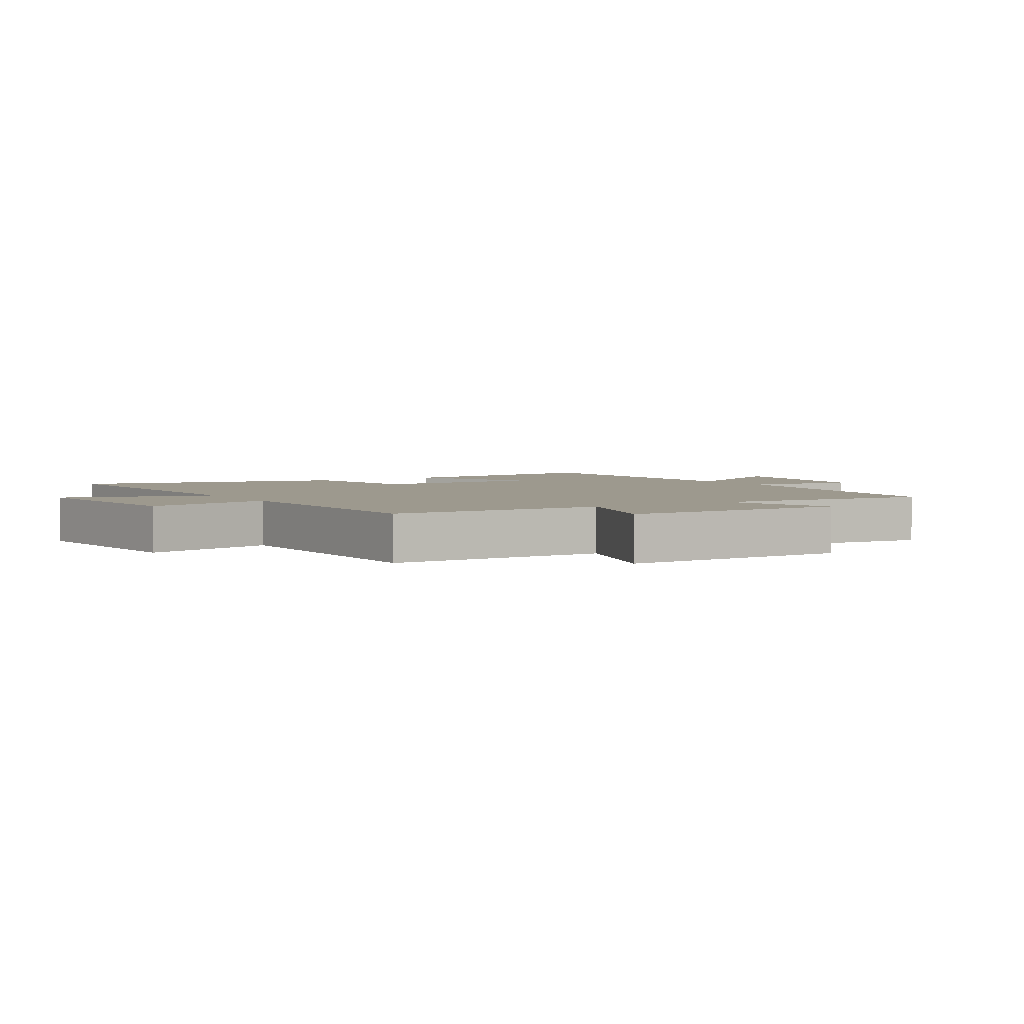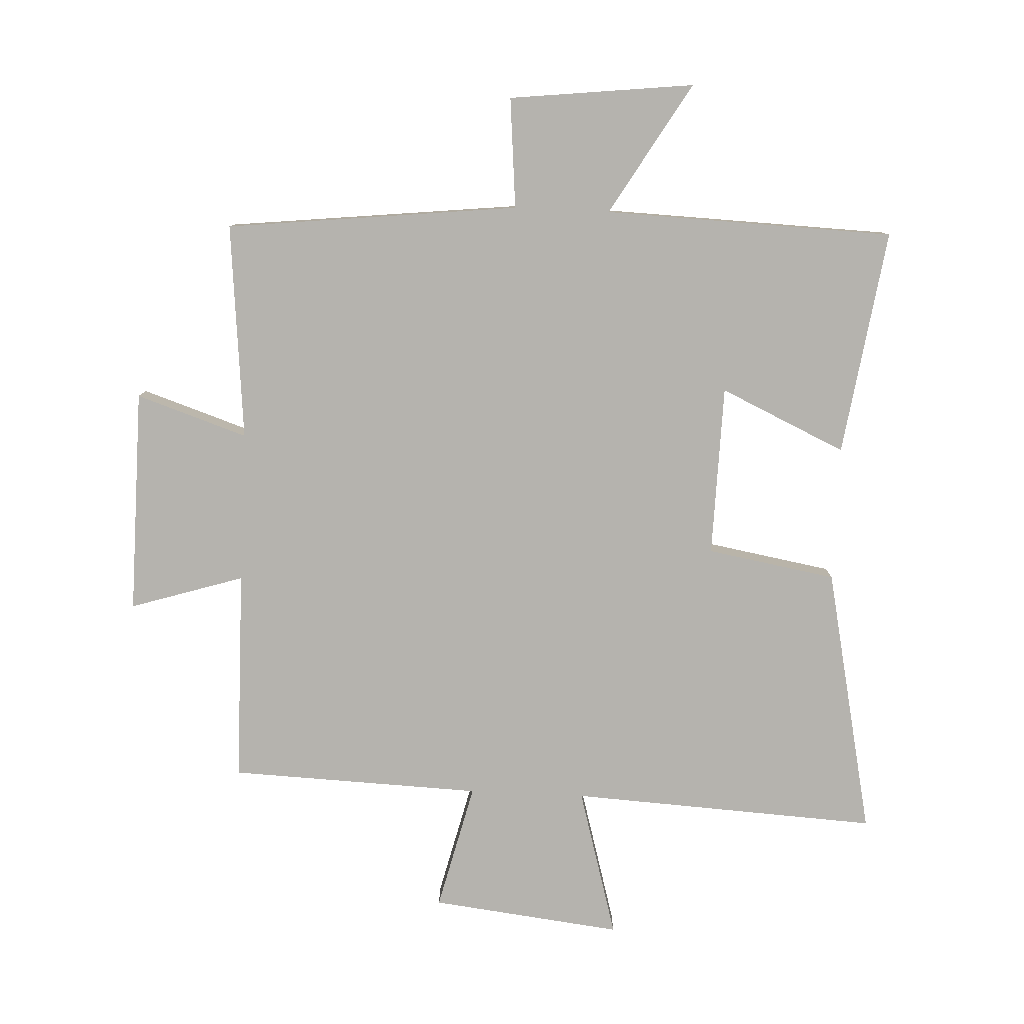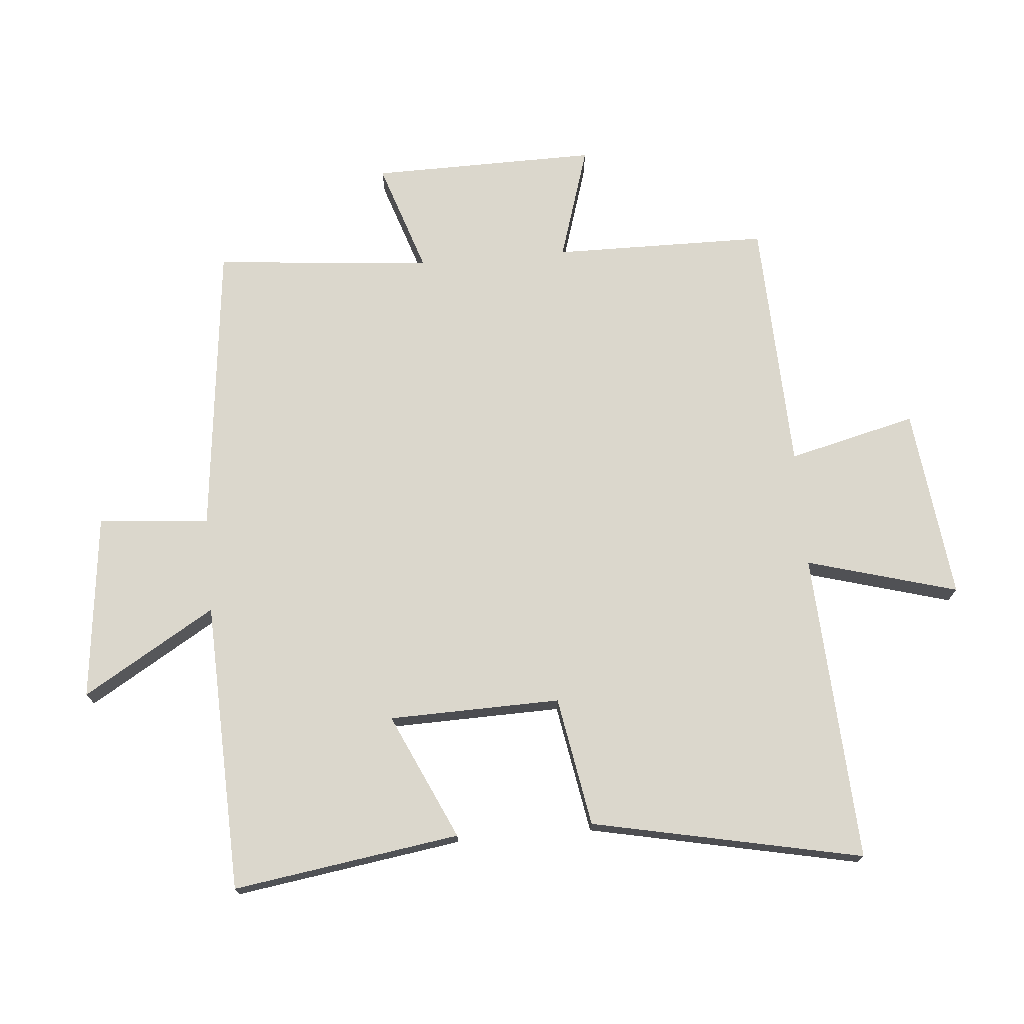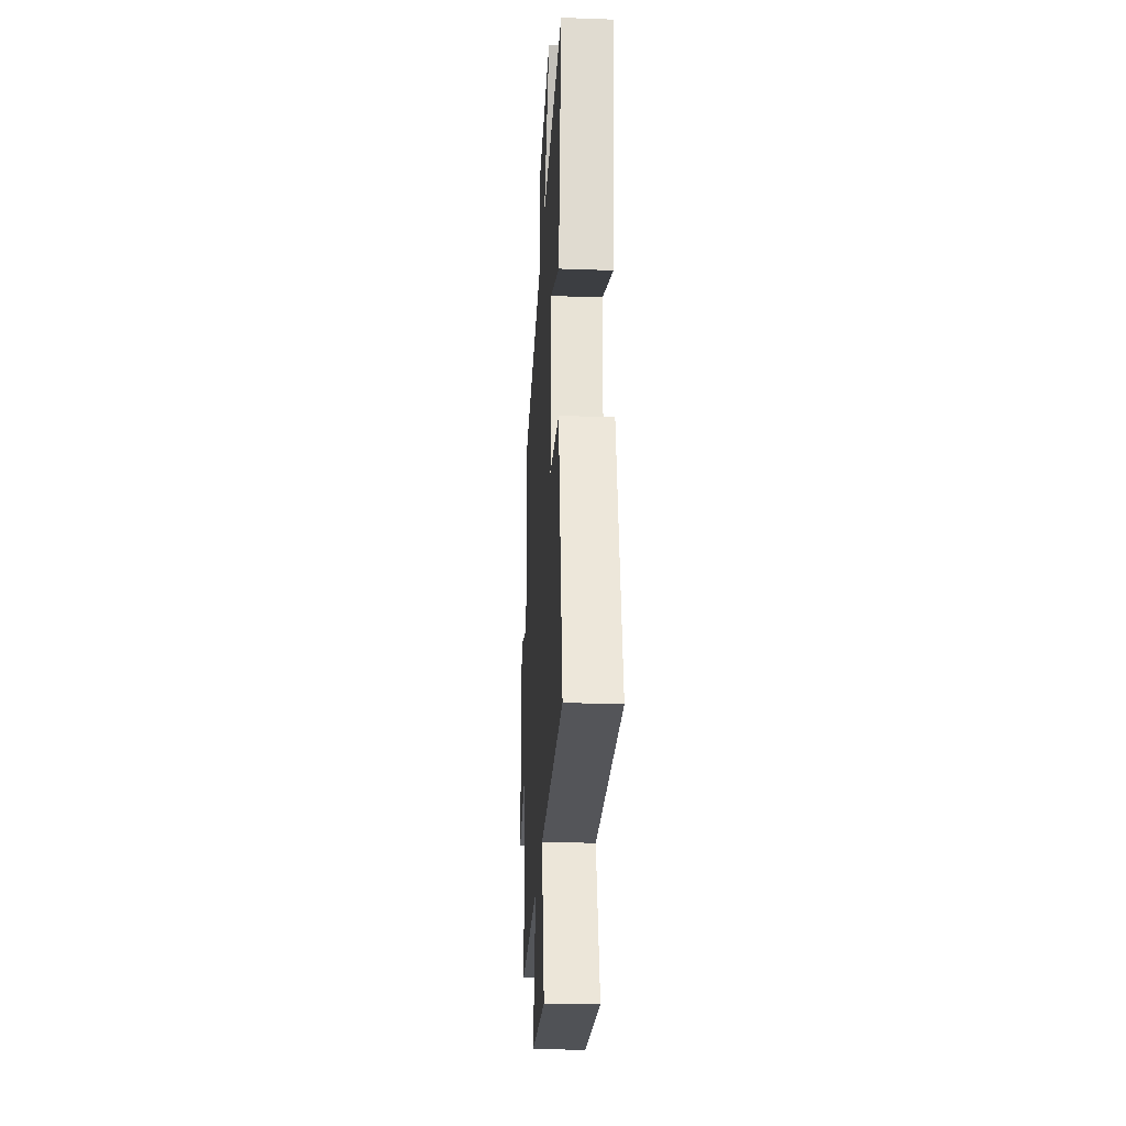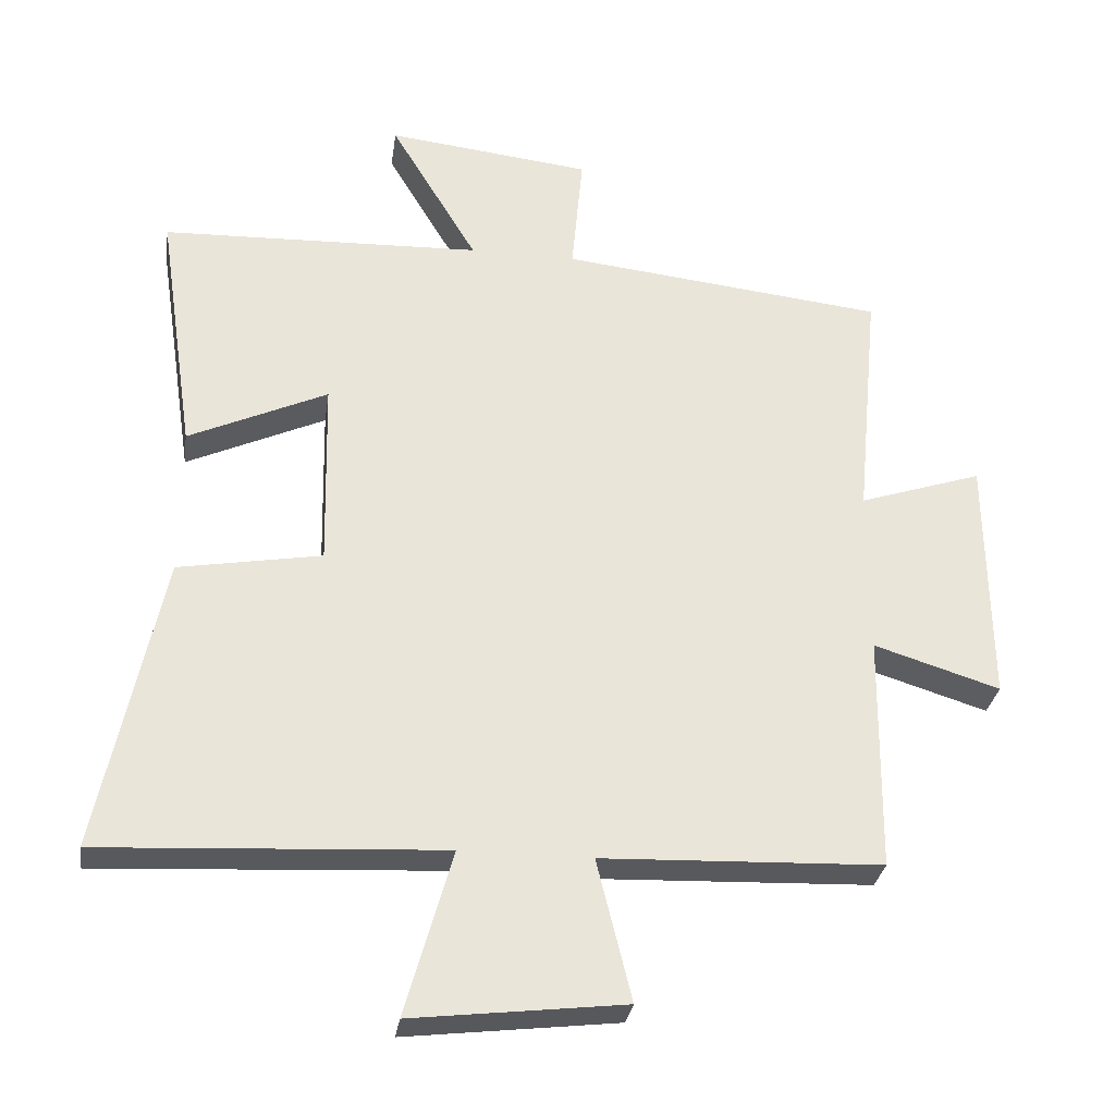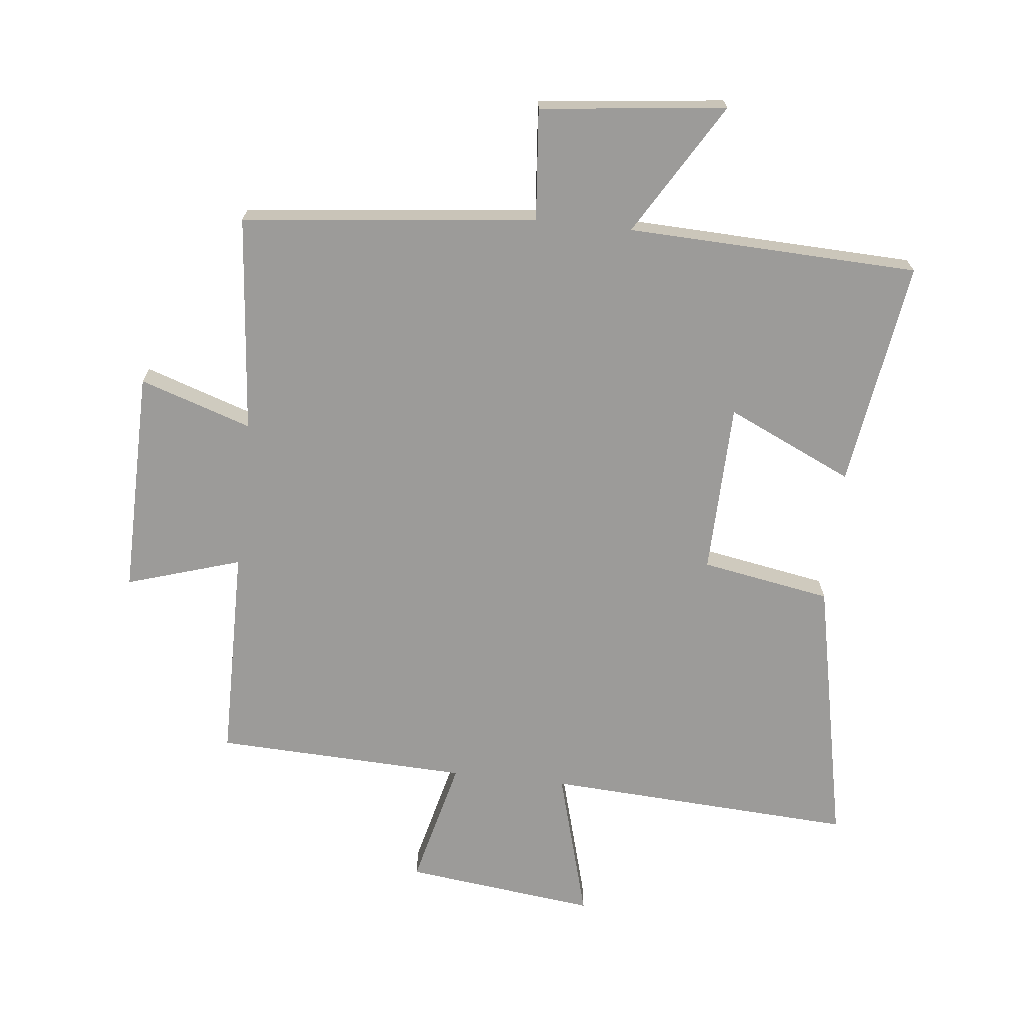
<metadata>
{"format":"obj","ext":"obj","renderer":"f3d","projection":"perspective","resolution":1024,"background":"white","views":[{"elev":3.4,"azim":-121.3,"up":"+Y"},{"elev":-79.9,"azim":-2.6,"up":"+Y"},{"elev":73.3,"azim":85.0,"up":"+Y"},{"elev":-27.7,"azim":86.9,"up":"+Z"},{"elev":-30.3,"azim":171.8,"up":"+Z"},{"elev":-69.8,"azim":-6.3,"up":"+Y"}]}
</metadata>
<code>
v 0.554 0.07 0.484
v 0.5 0.07 0.122
v 0.299 0.07 0.214
v 0.293 0.07 -0.06
v 0.5 0.07 -0.096
v 0.59 0.07 -0.527
v 0.096 0.07 -0.5
v 0.164 0.07 -0.74
v -0.142 0.07 -0.704
v -0.092 0.07 -0.5
v -0.496 0.07 -0.485
v -0.5 0.07 -0.143
v -0.682 0.07 -0.2
v -0.678 0.07 0.16
v -0.5 0.07 0.101
v -0.533 0.07 0.448
v -0.064 0.07 0.5
v -0.08 0.07 0.677
v 0.216 0.07 0.711
v 0.09 0.07 0.5
v 0.554 0 0.484
v 0.5 0 0.122
v 0.299 0 0.214
v 0.293 0 -0.06
v 0.5 0 -0.096
v 0.59 0 -0.527
v 0.096 0 -0.5
v 0.164 0 -0.74
v -0.142 0 -0.704
v -0.092 0 -0.5
v -0.496 0 -0.485
v -0.5 0 -0.143
v -0.682 0 -0.2
v -0.678 0 0.16
v -0.5 0 0.101
v -0.533 0 0.448
v -0.064 0 0.5
v -0.08 0 0.677
v 0.216 0 0.711
v 0.09 0 0.5
f 17 18 19 20
f 15 16 17 20
f 15 20 1
f 12 13 14 15
f 10 11 12 15
f 7 8 9 10
f 7 10 15
f 4 5 6 7
f 3 4 7 15
f 1 2 3
f 1 3 15
f 40 39 38 37
f 40 37 36 35
f 21 40 35
f 35 34 33 32
f 35 32 31 30
f 30 29 28 27
f 35 30 27
f 27 26 25 24
f 35 27 24 23
f 23 22 21
f 35 23 21
f 1 21 22 2
f 2 22 23 3
f 3 23 24 4
f 4 24 25 5
f 5 25 26 6
f 6 26 27 7
f 7 27 28 8
f 8 28 29 9
f 9 29 30 10
f 10 30 31 11
f 11 31 32 12
f 12 32 33 13
f 13 33 34 14
f 14 34 35 15
f 15 35 36 16
f 16 36 37 17
f 17 37 38 18
f 18 38 39 19
f 19 39 40 20
f 20 40 21 1

</code>
